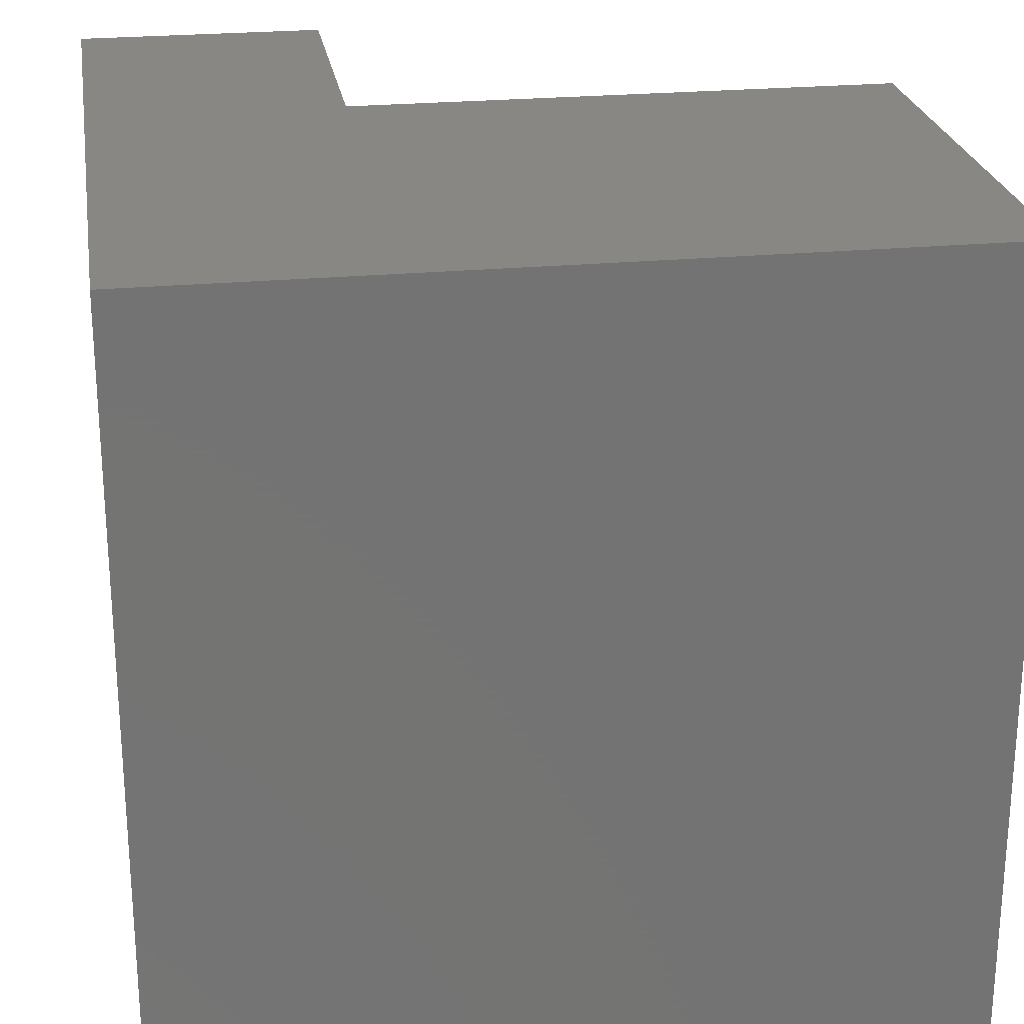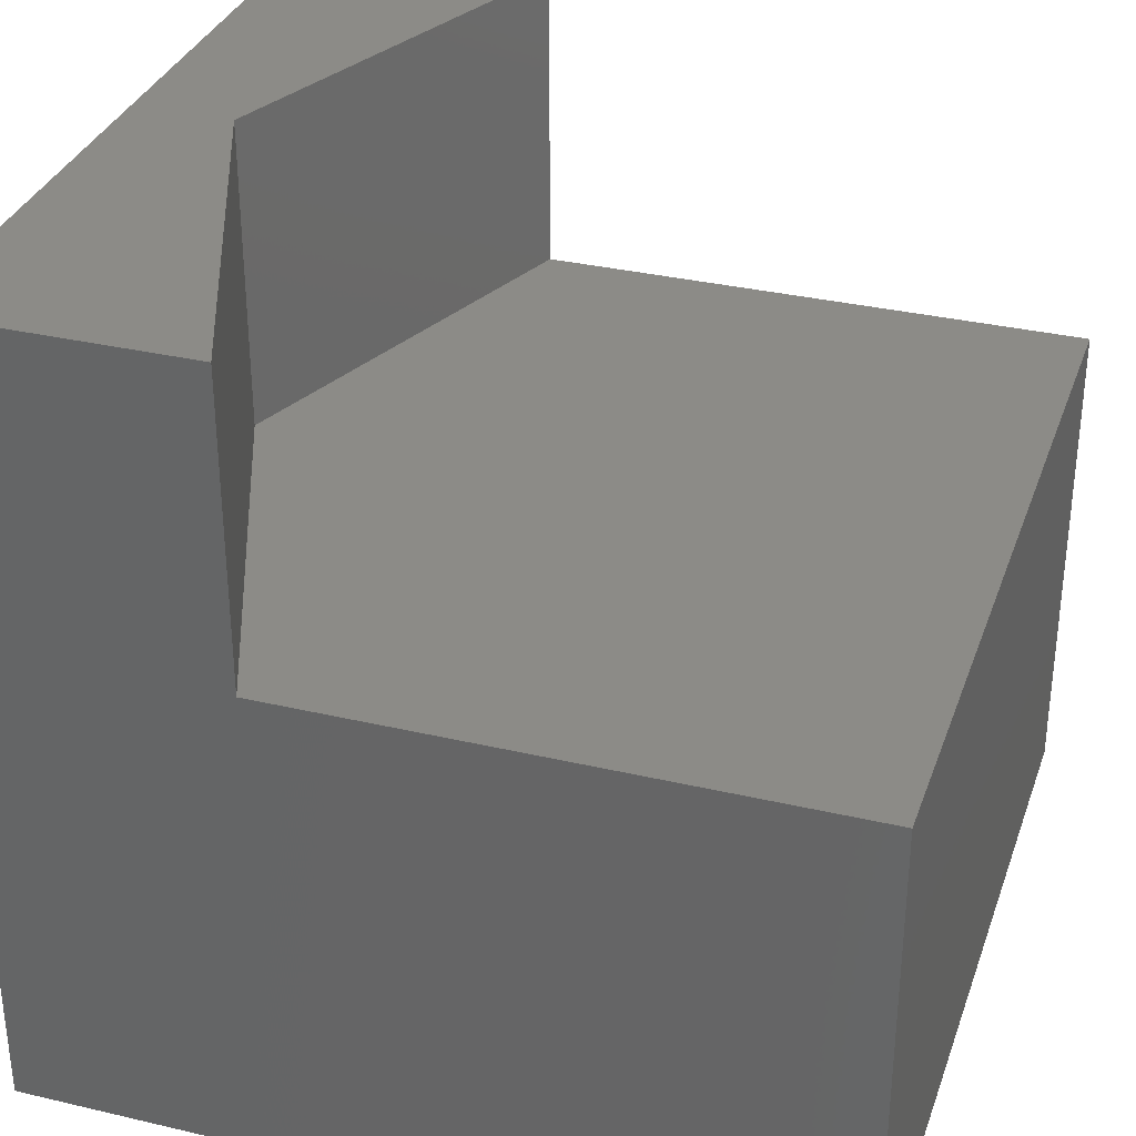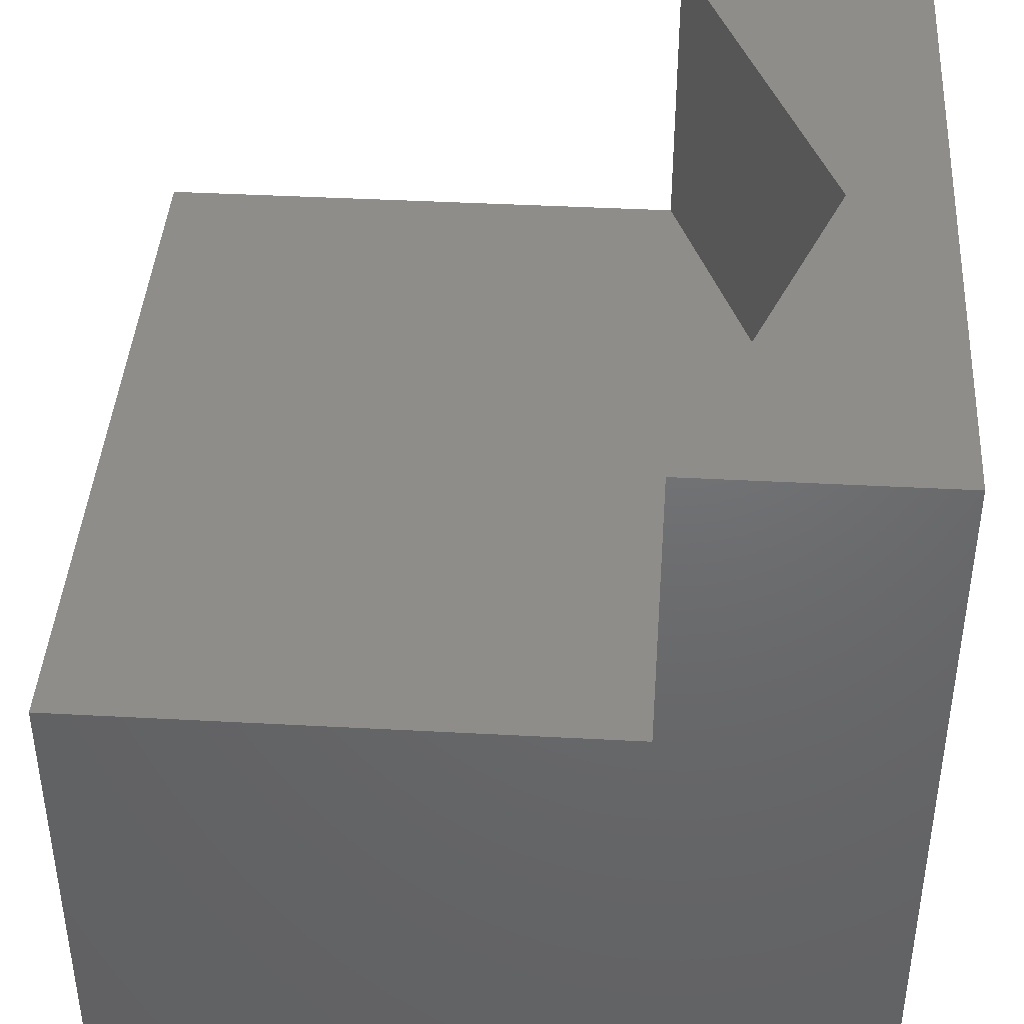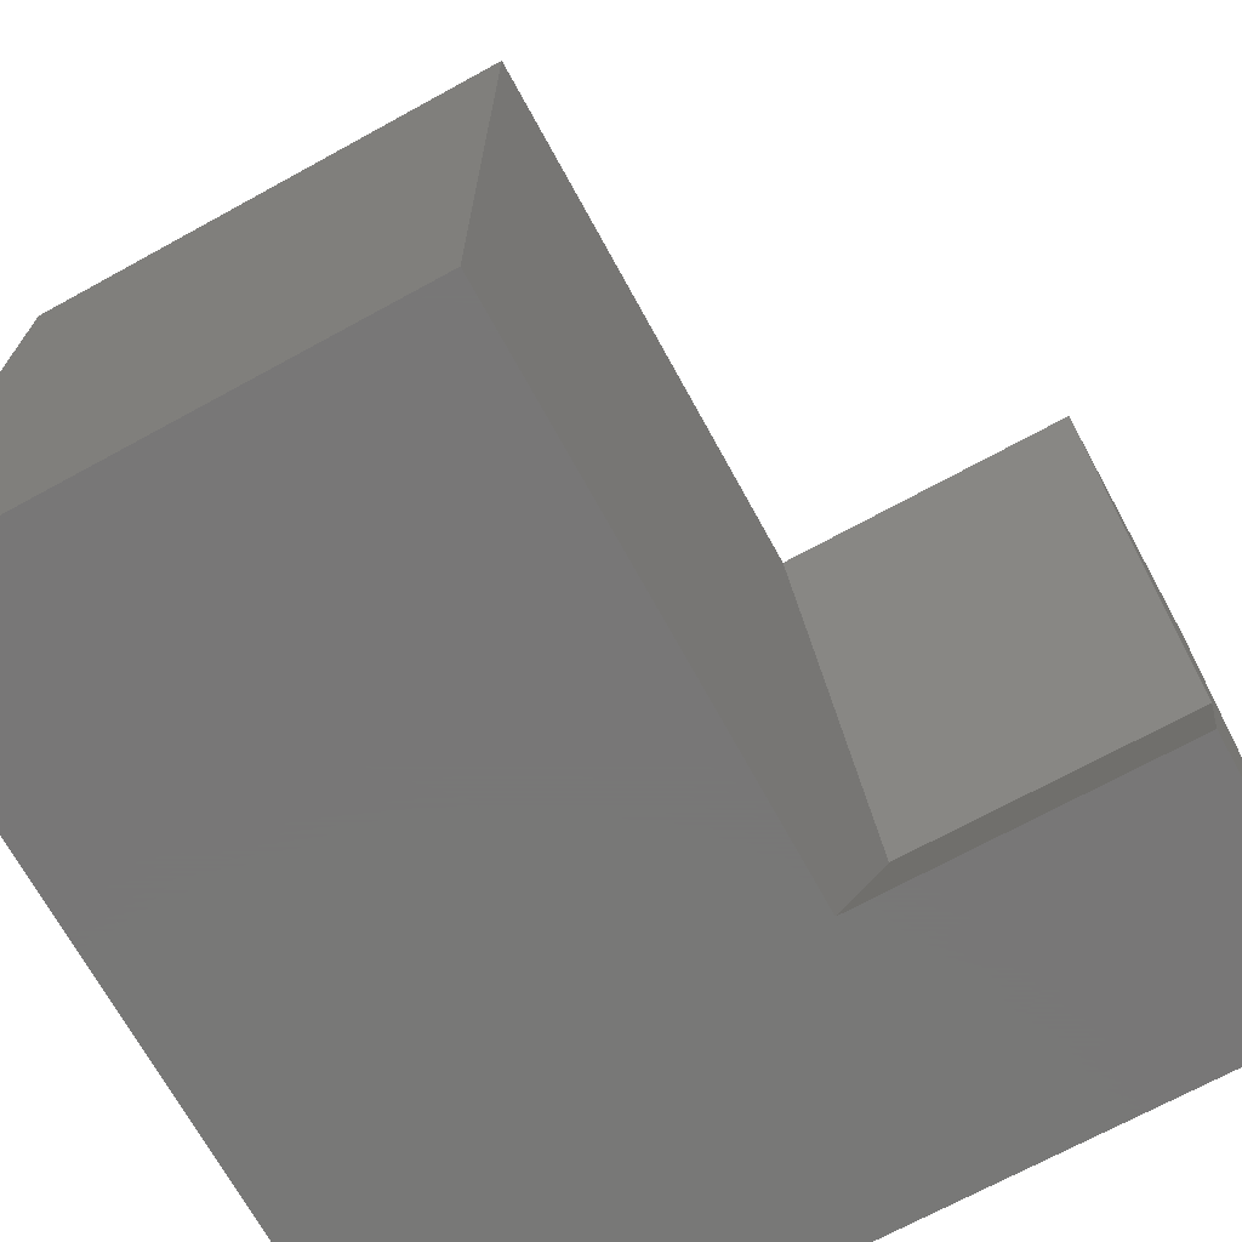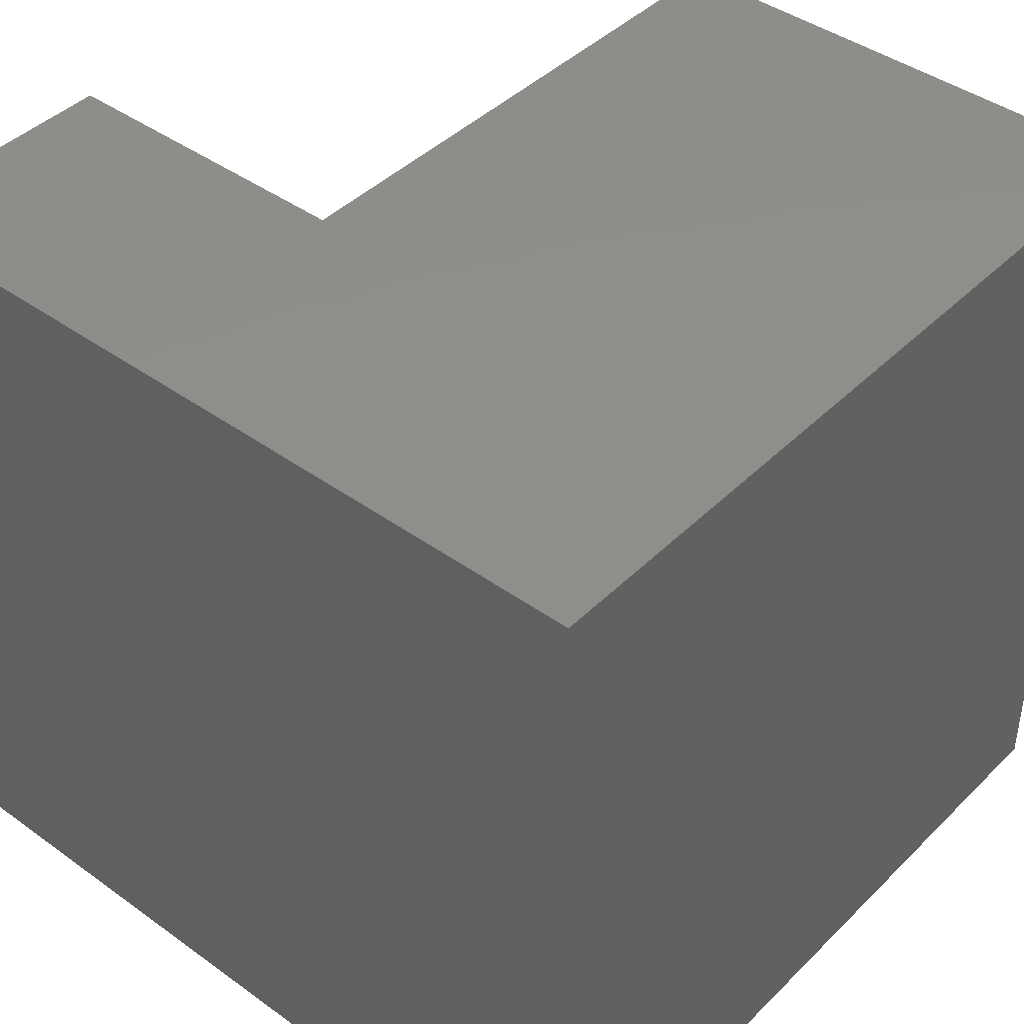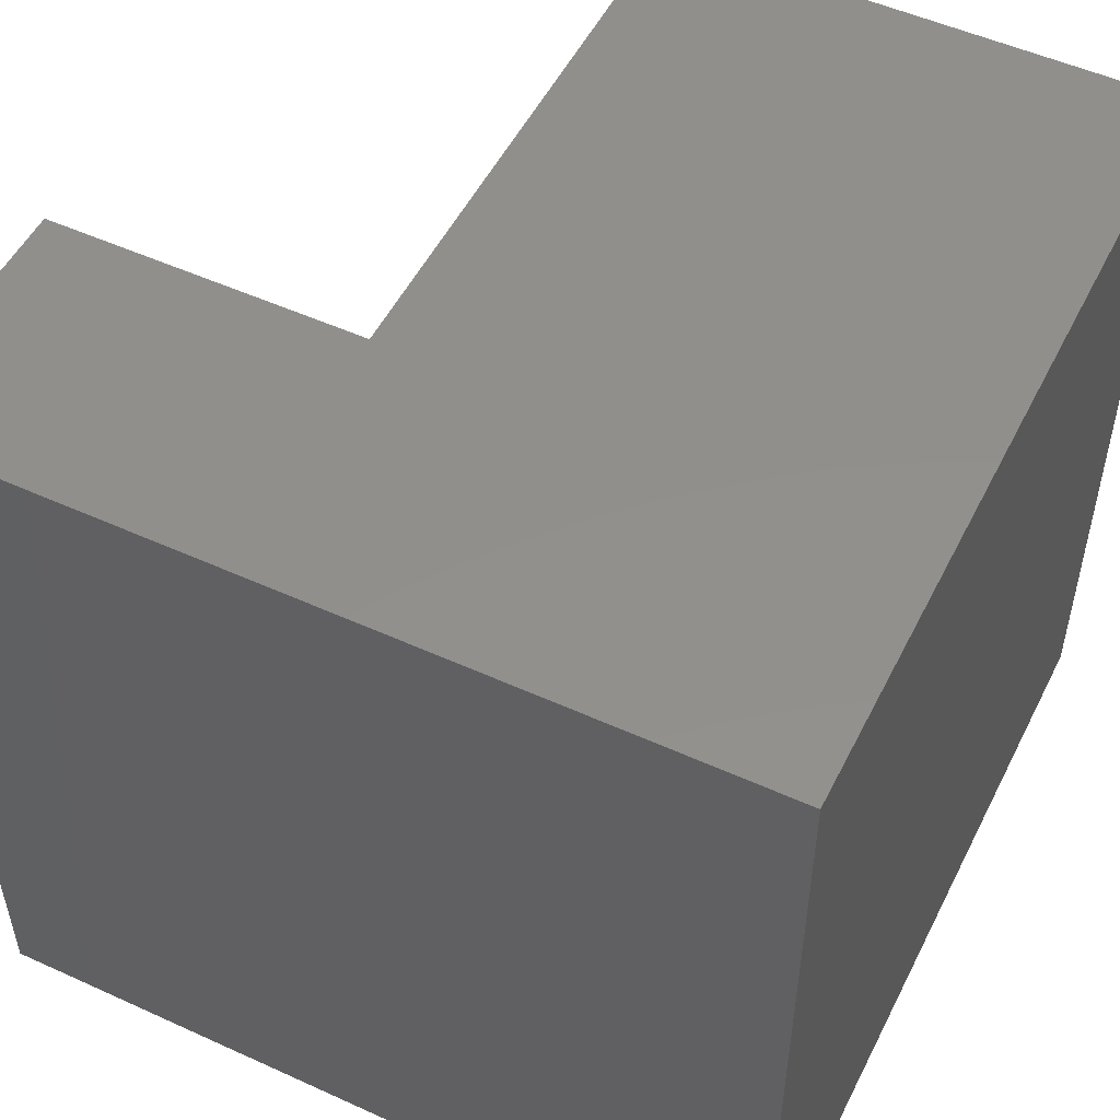
<metadata>
{"format":"stl","ext":"stl","renderer":"f3d","projection":"perspective","resolution":1024,"background":"white","views":[{"elev":24.4,"azim":171.1,"up":"+Y"},{"elev":33.1,"azim":-162.1,"up":"+Z"},{"elev":41.6,"azim":3.7,"up":"+Z"},{"elev":-70.3,"azim":-61.3,"up":"+Y"},{"elev":42.6,"azim":130.7,"up":"+Y"},{"elev":51.9,"azim":116.2,"up":"+Y"}]}
</metadata>
<code>
# stl→obj: 16 verts, 24 faces
v 0 10 6.196
v 0 10 0
v 0 0 6.196
v 0 0 0
v 6.853 0 10
v 10 0 10
v 8.778 5 10
v 10 10 10
v 6.853 10 10
v 10 10 0
v 10 0 0
v 6.853 10 6.196
v 6.853 0 6.196
v 8.778 5 6.196
v 6.853 -1.735e-15 6.196
v 6.853 -1.735e-15 10
f 1 2 3
f 3 2 4
f 5 6 7
f 7 6 8
f 7 8 9
f 10 8 11
f 11 8 6
f 2 10 4
f 4 10 11
f 9 8 12
f 12 8 10
f 12 10 1
f 1 10 2
f 3 4 13
f 13 4 11
f 13 11 5
f 5 11 6
f 12 14 9
f 9 14 7
f 14 15 7
f 7 15 16
f 12 1 14
f 14 1 3
f 14 3 13

</code>
